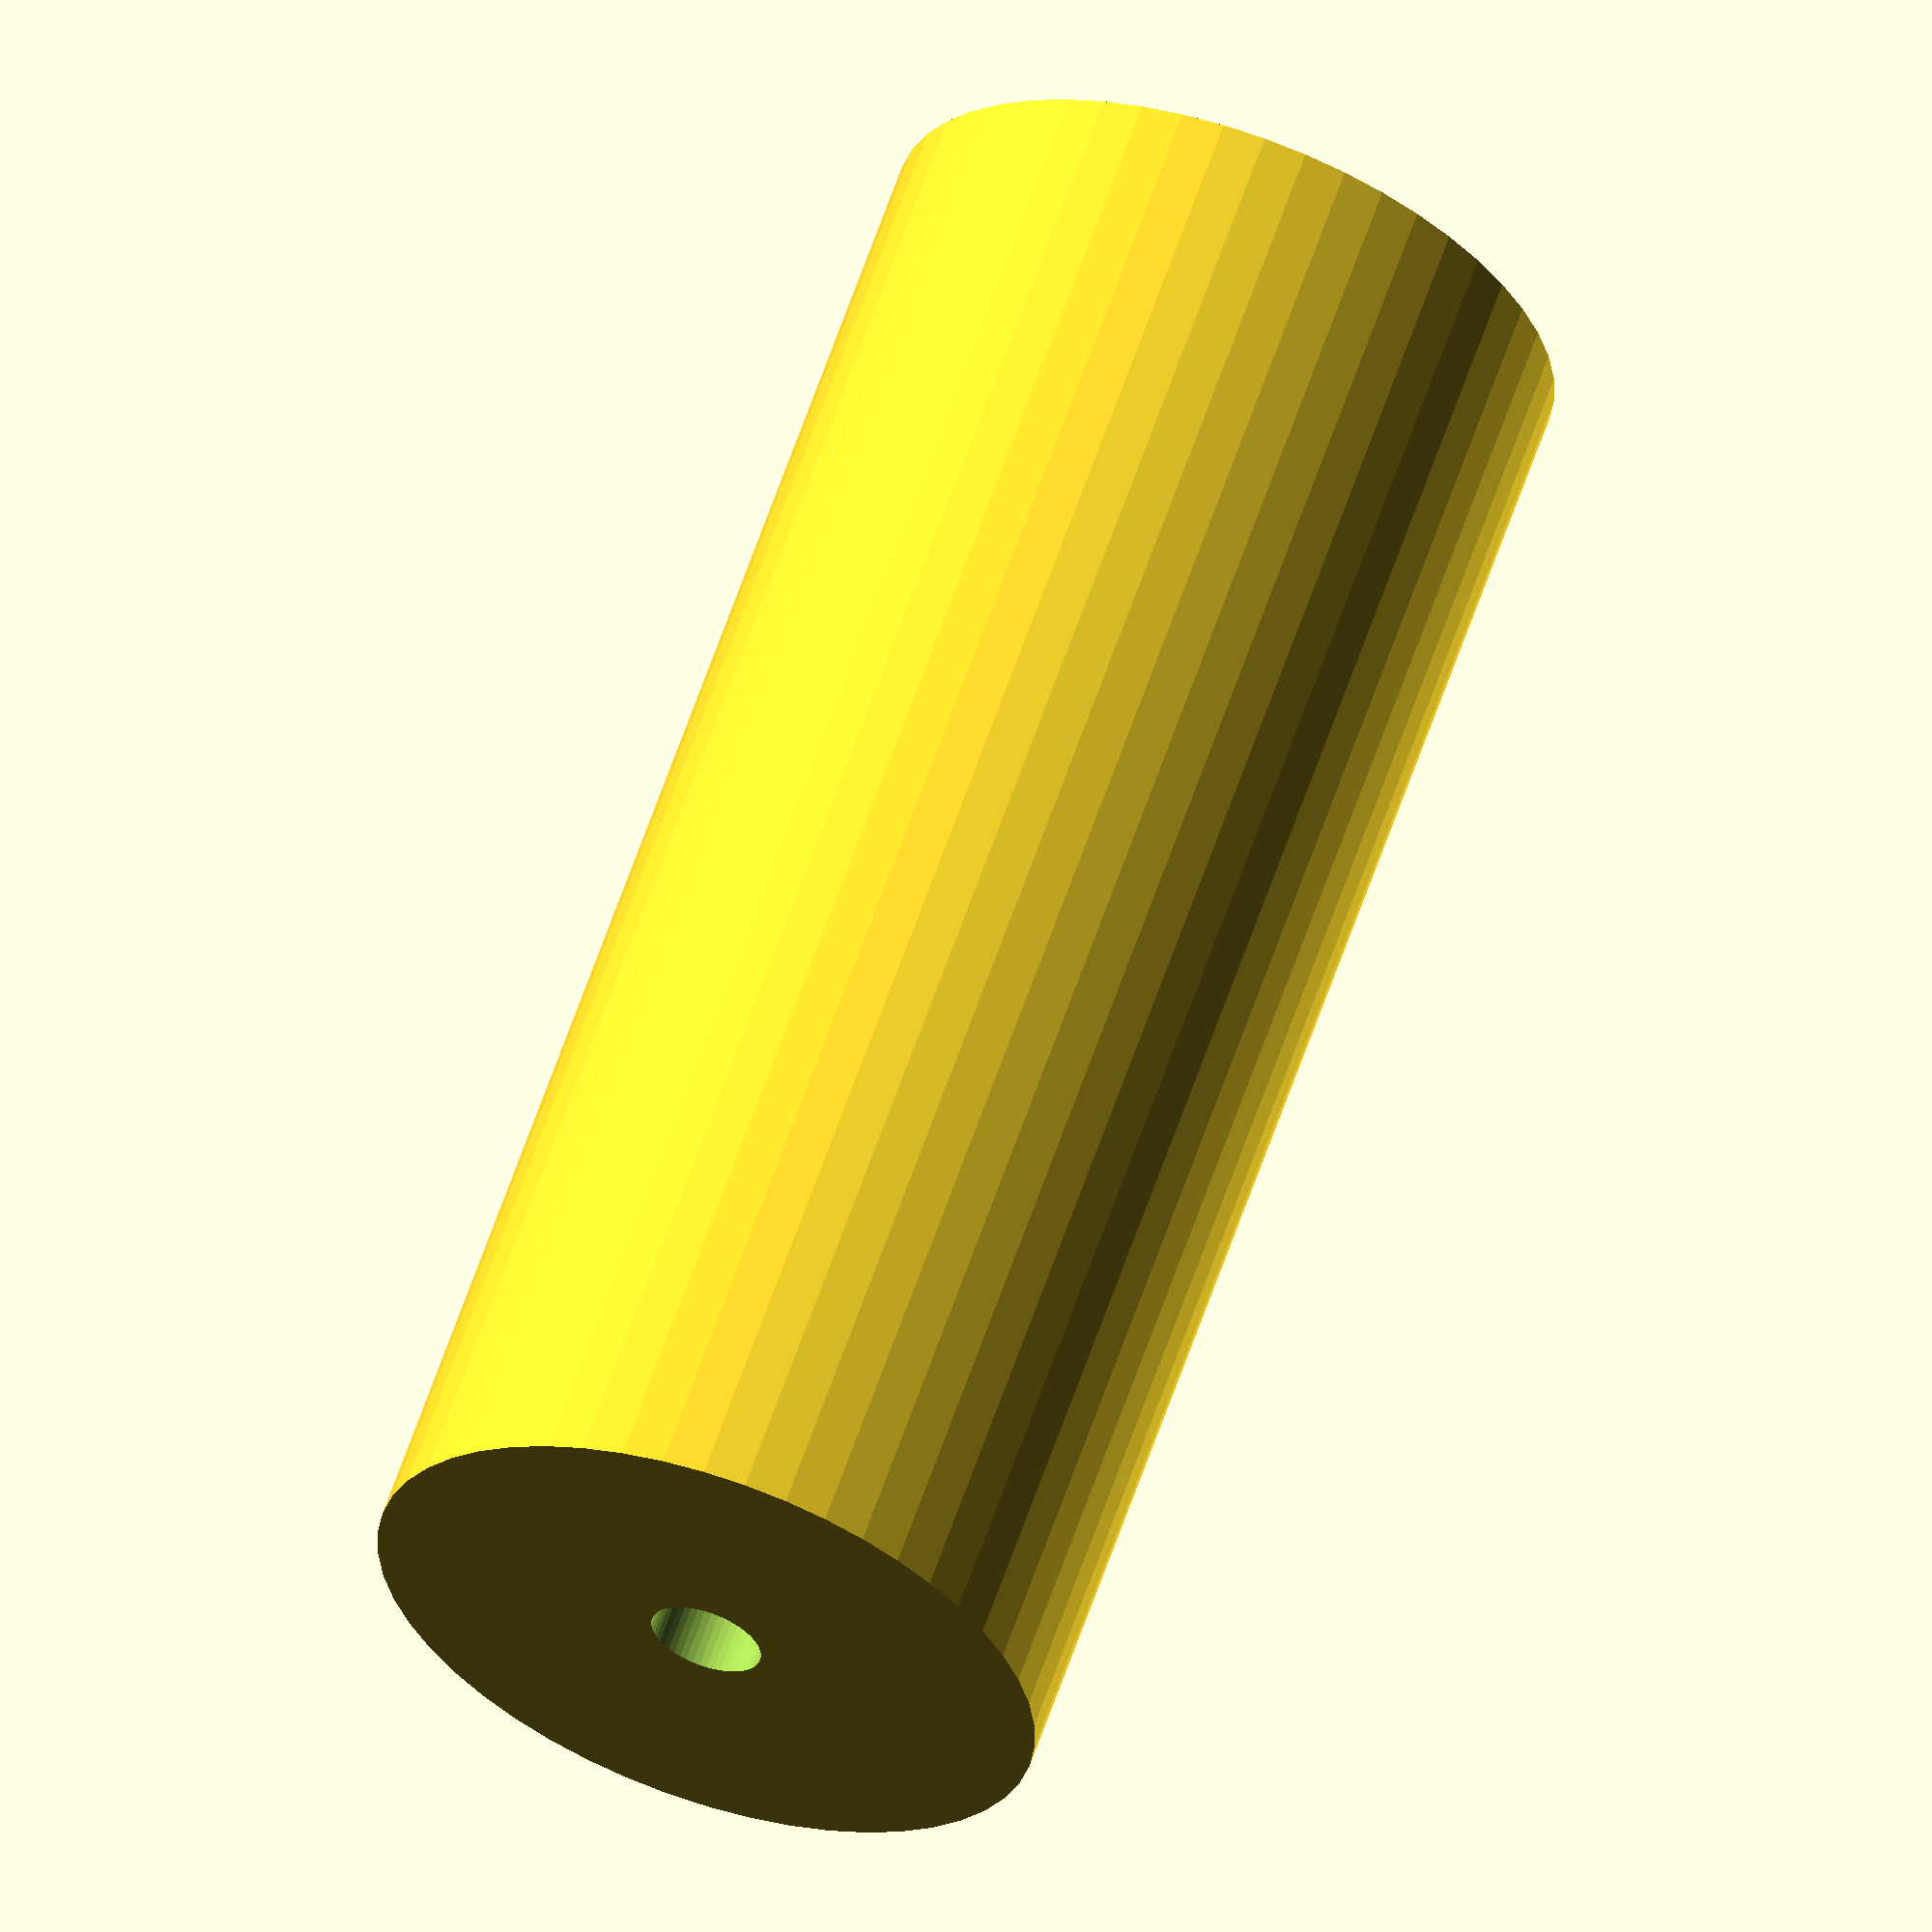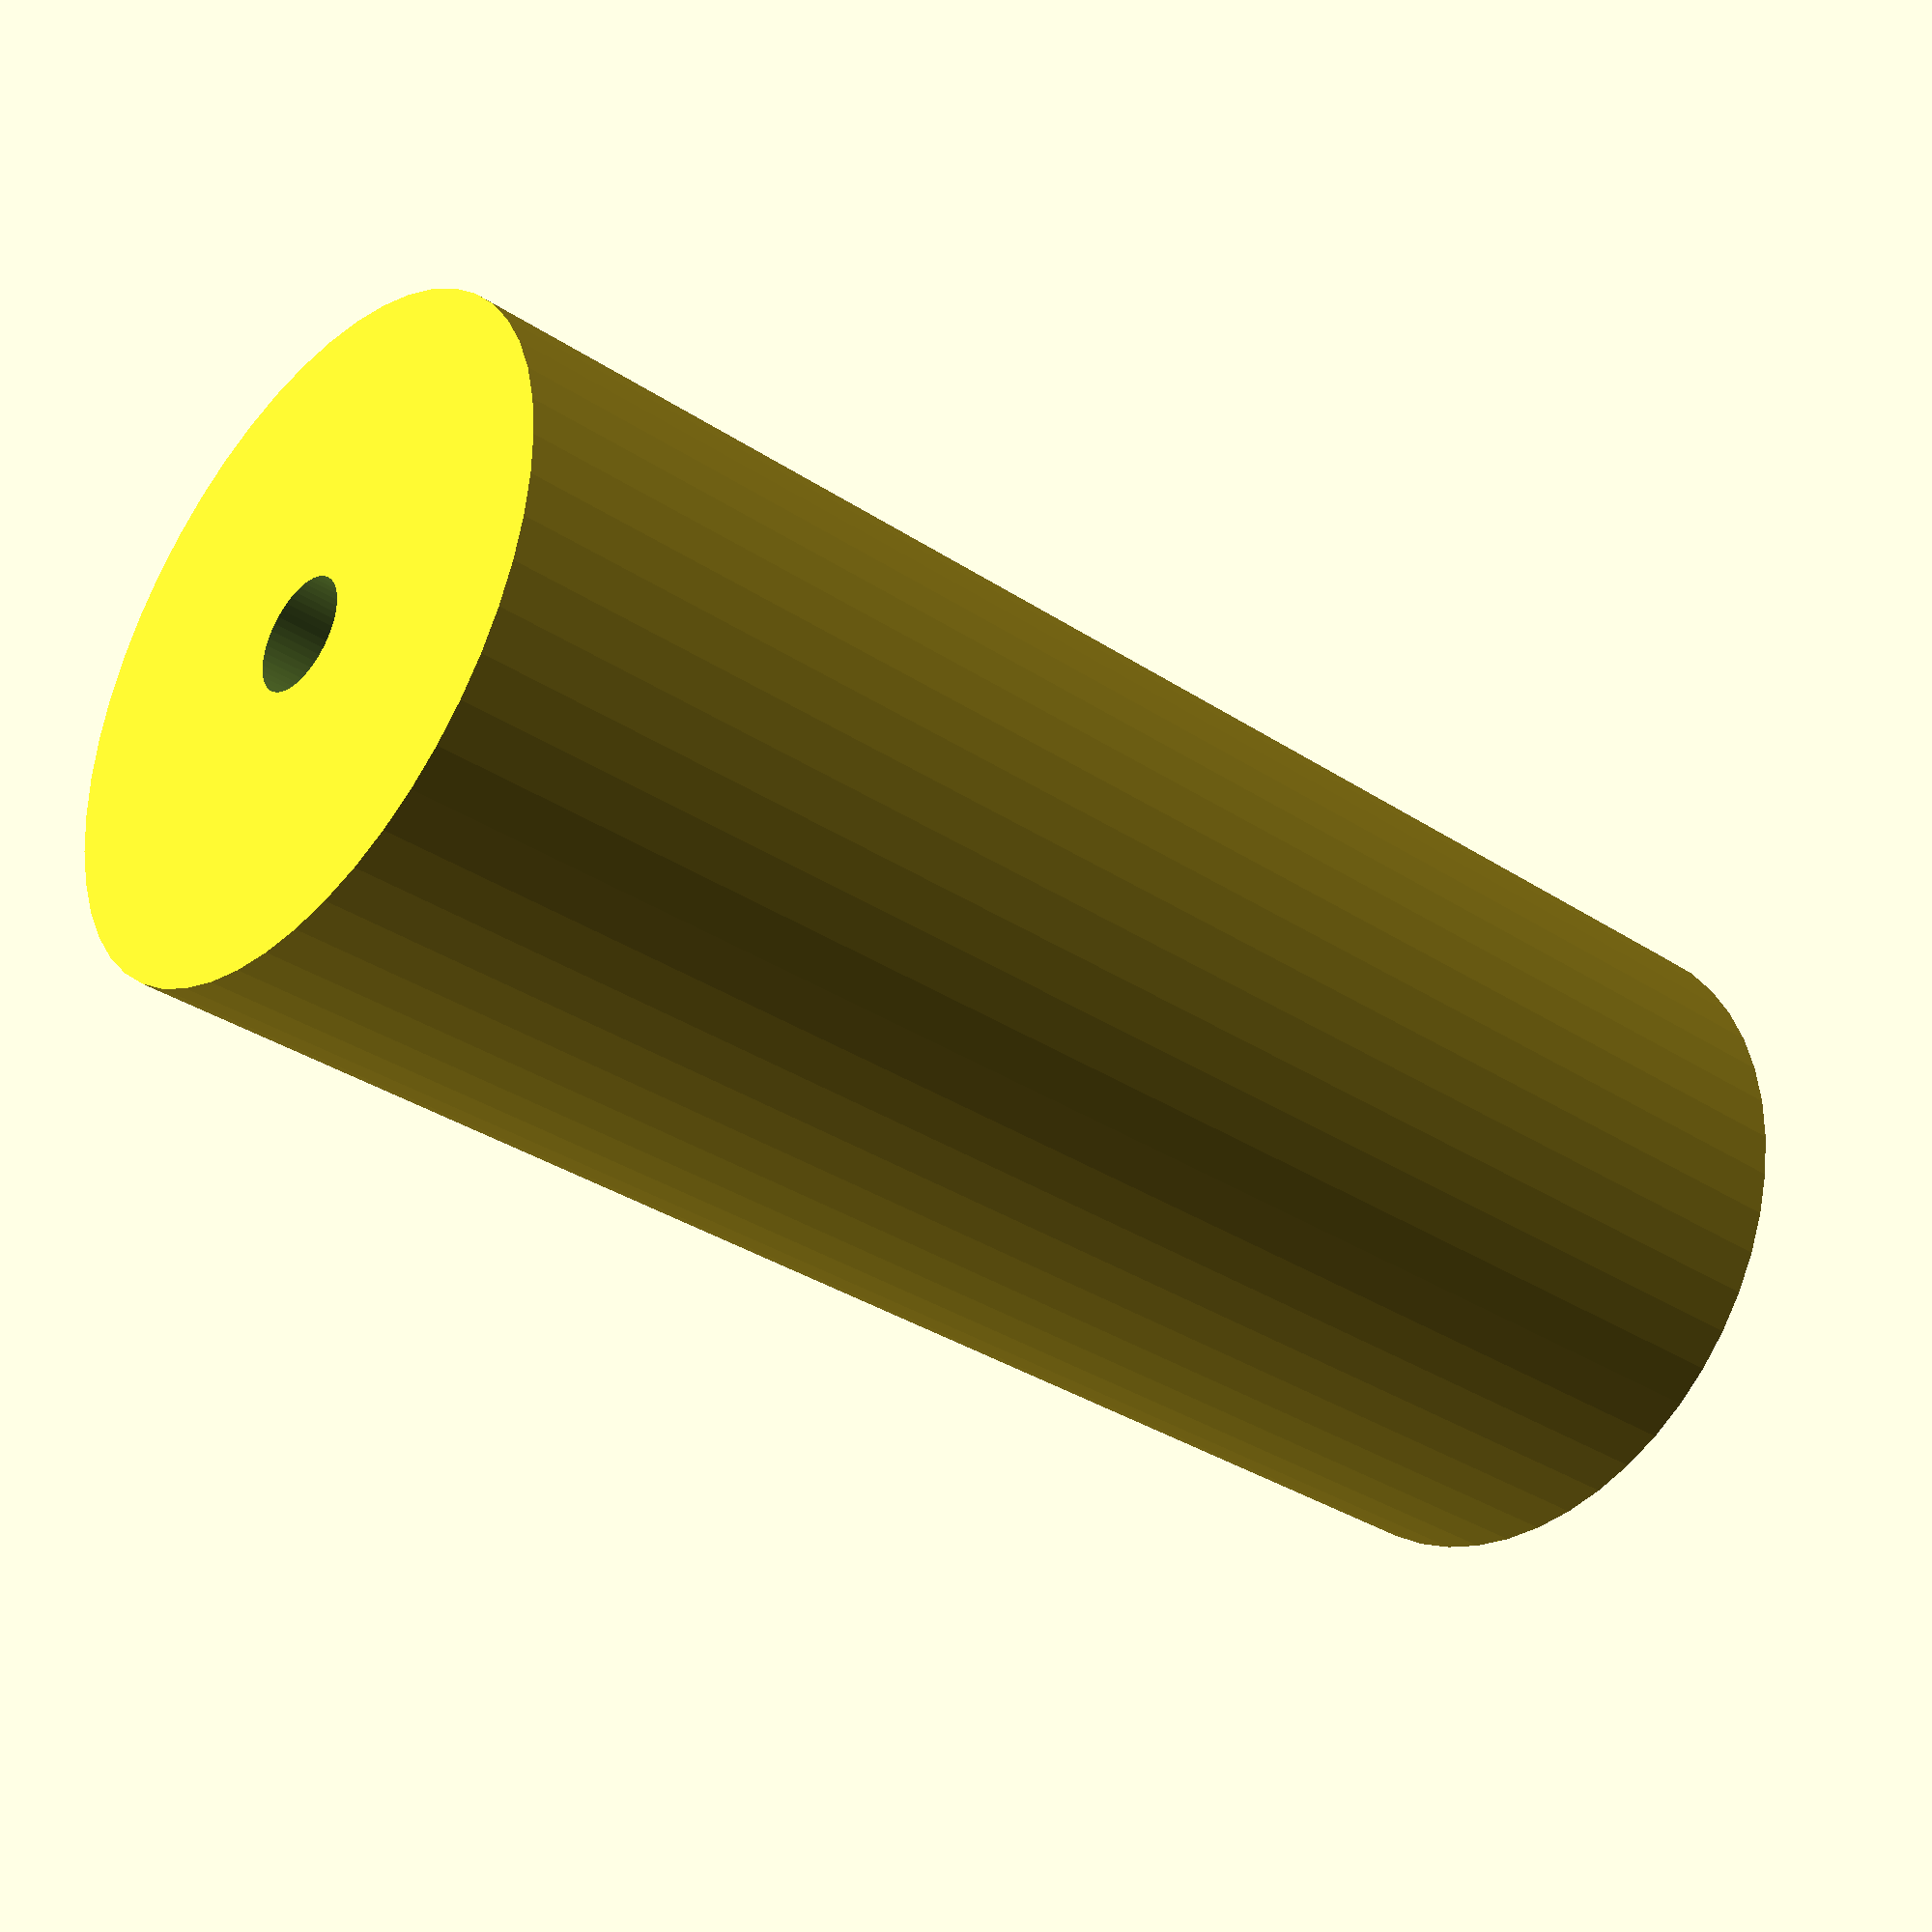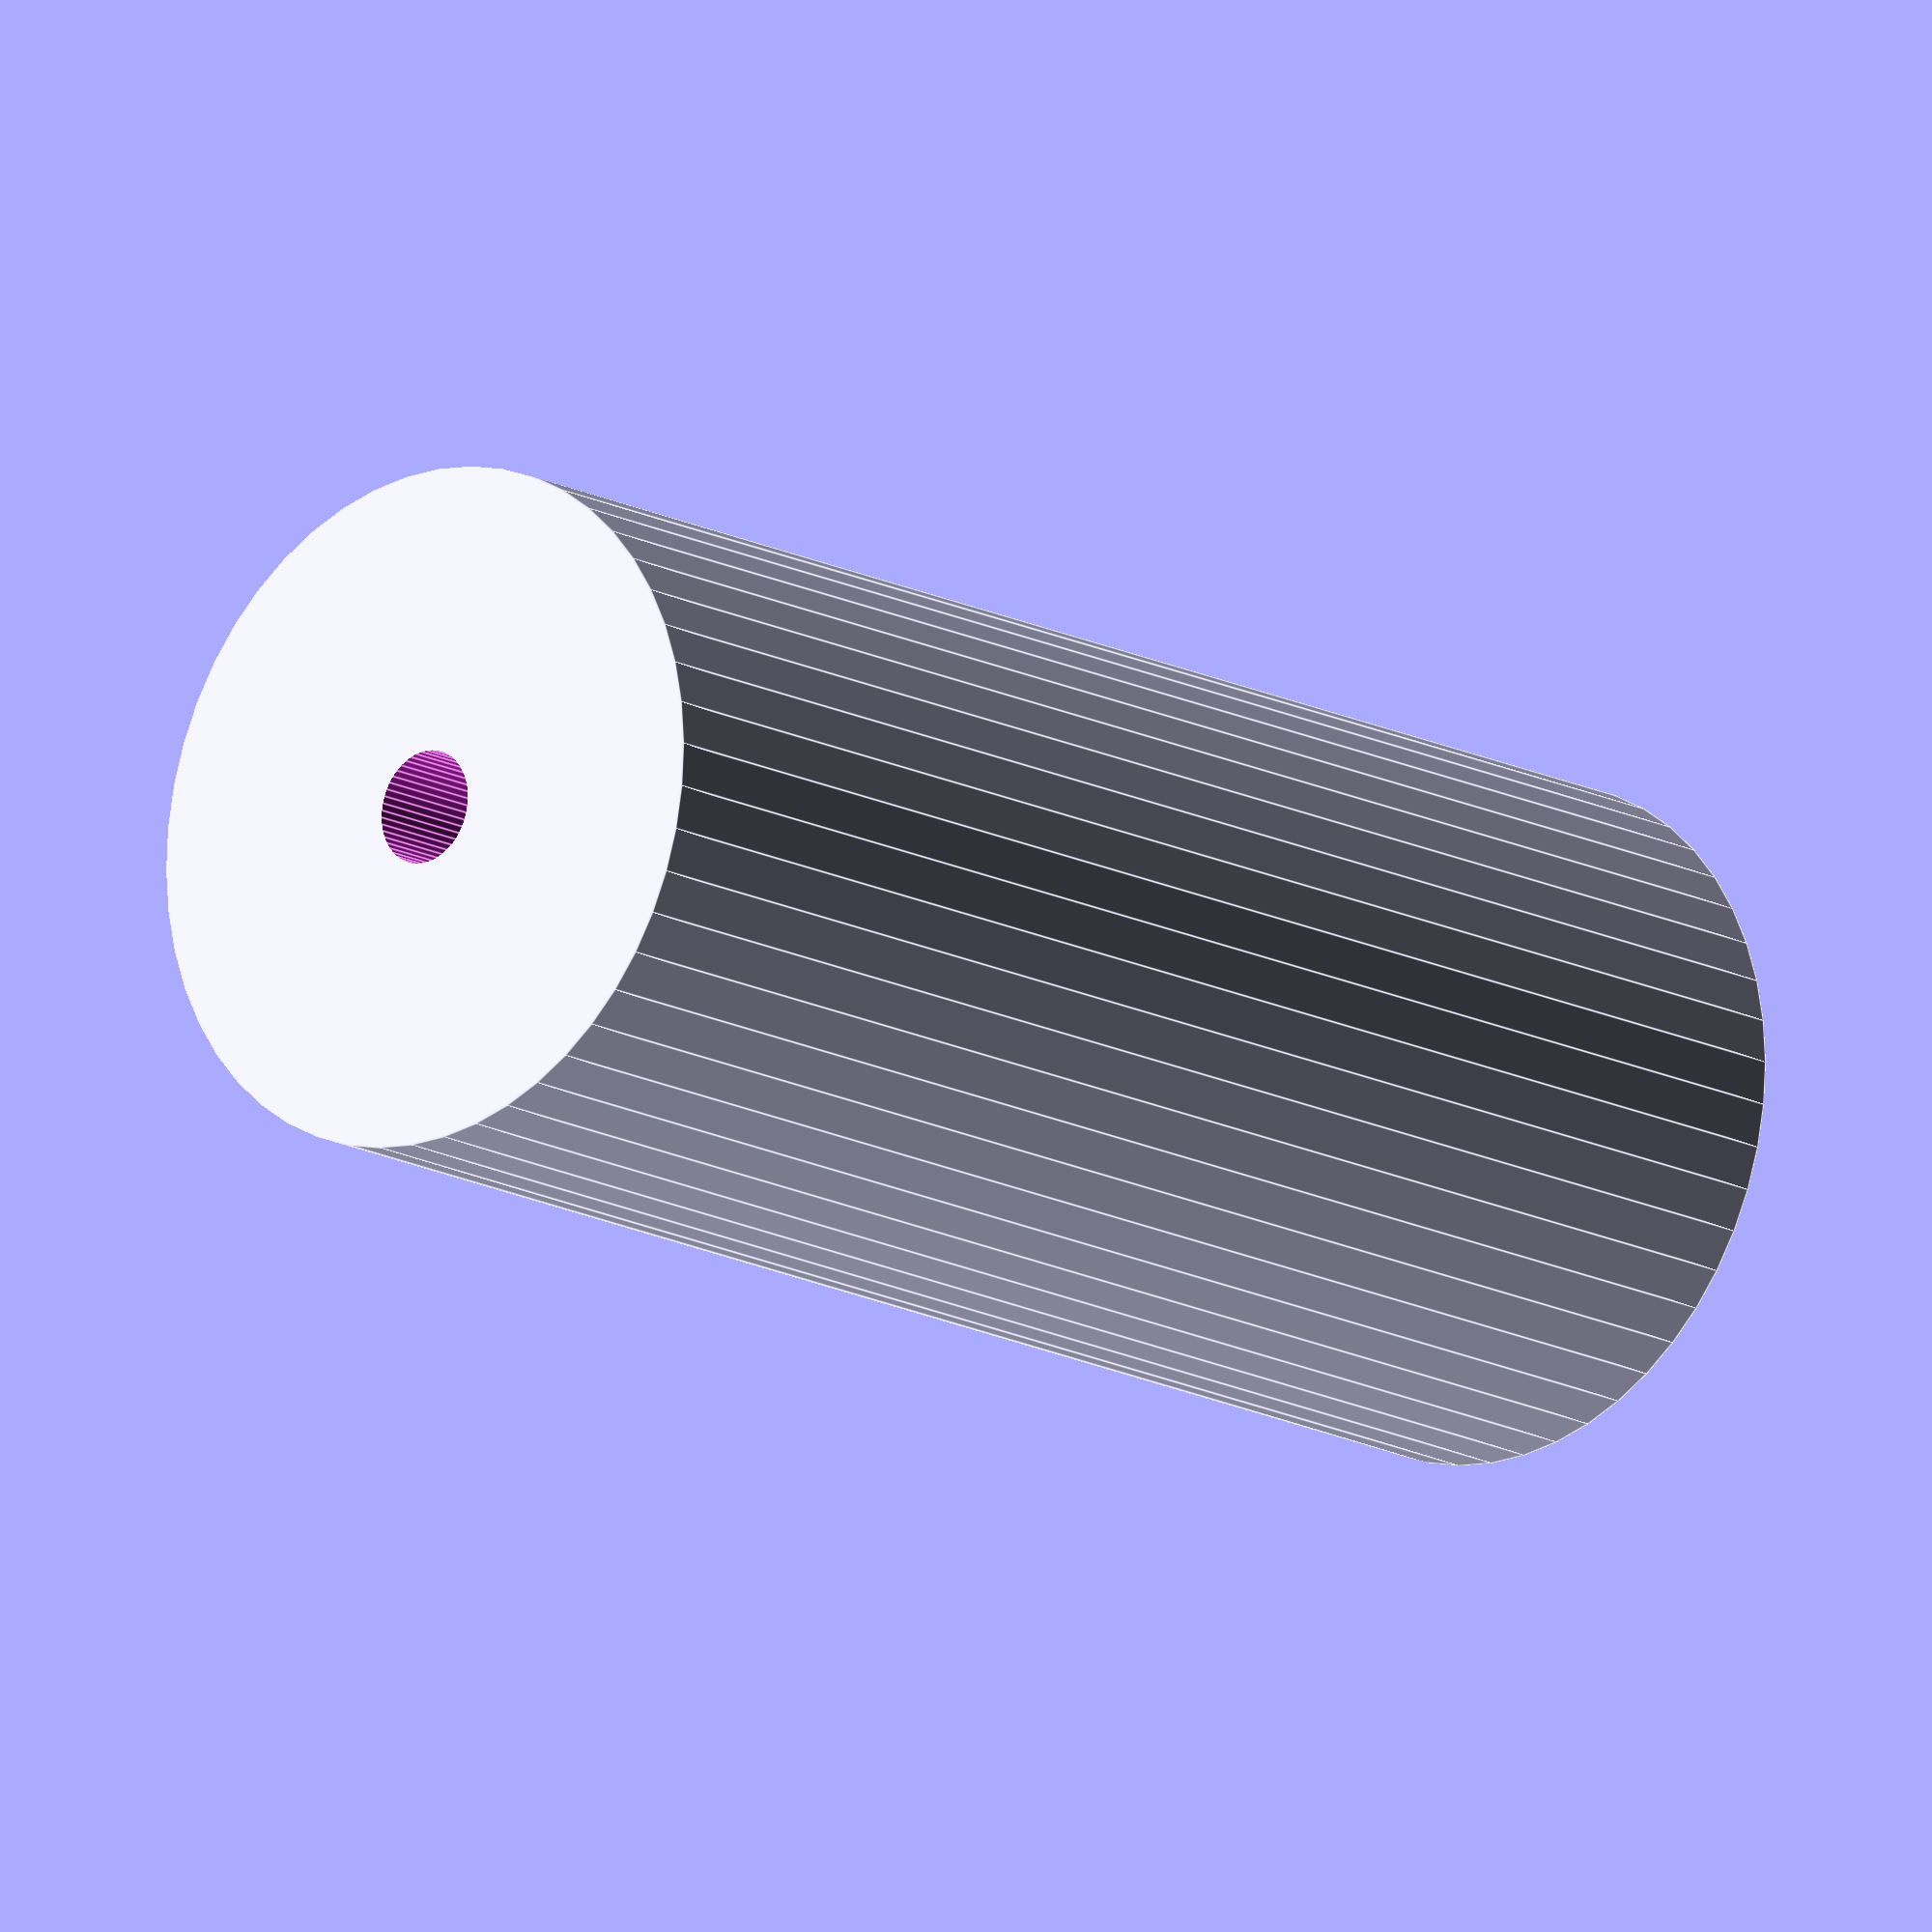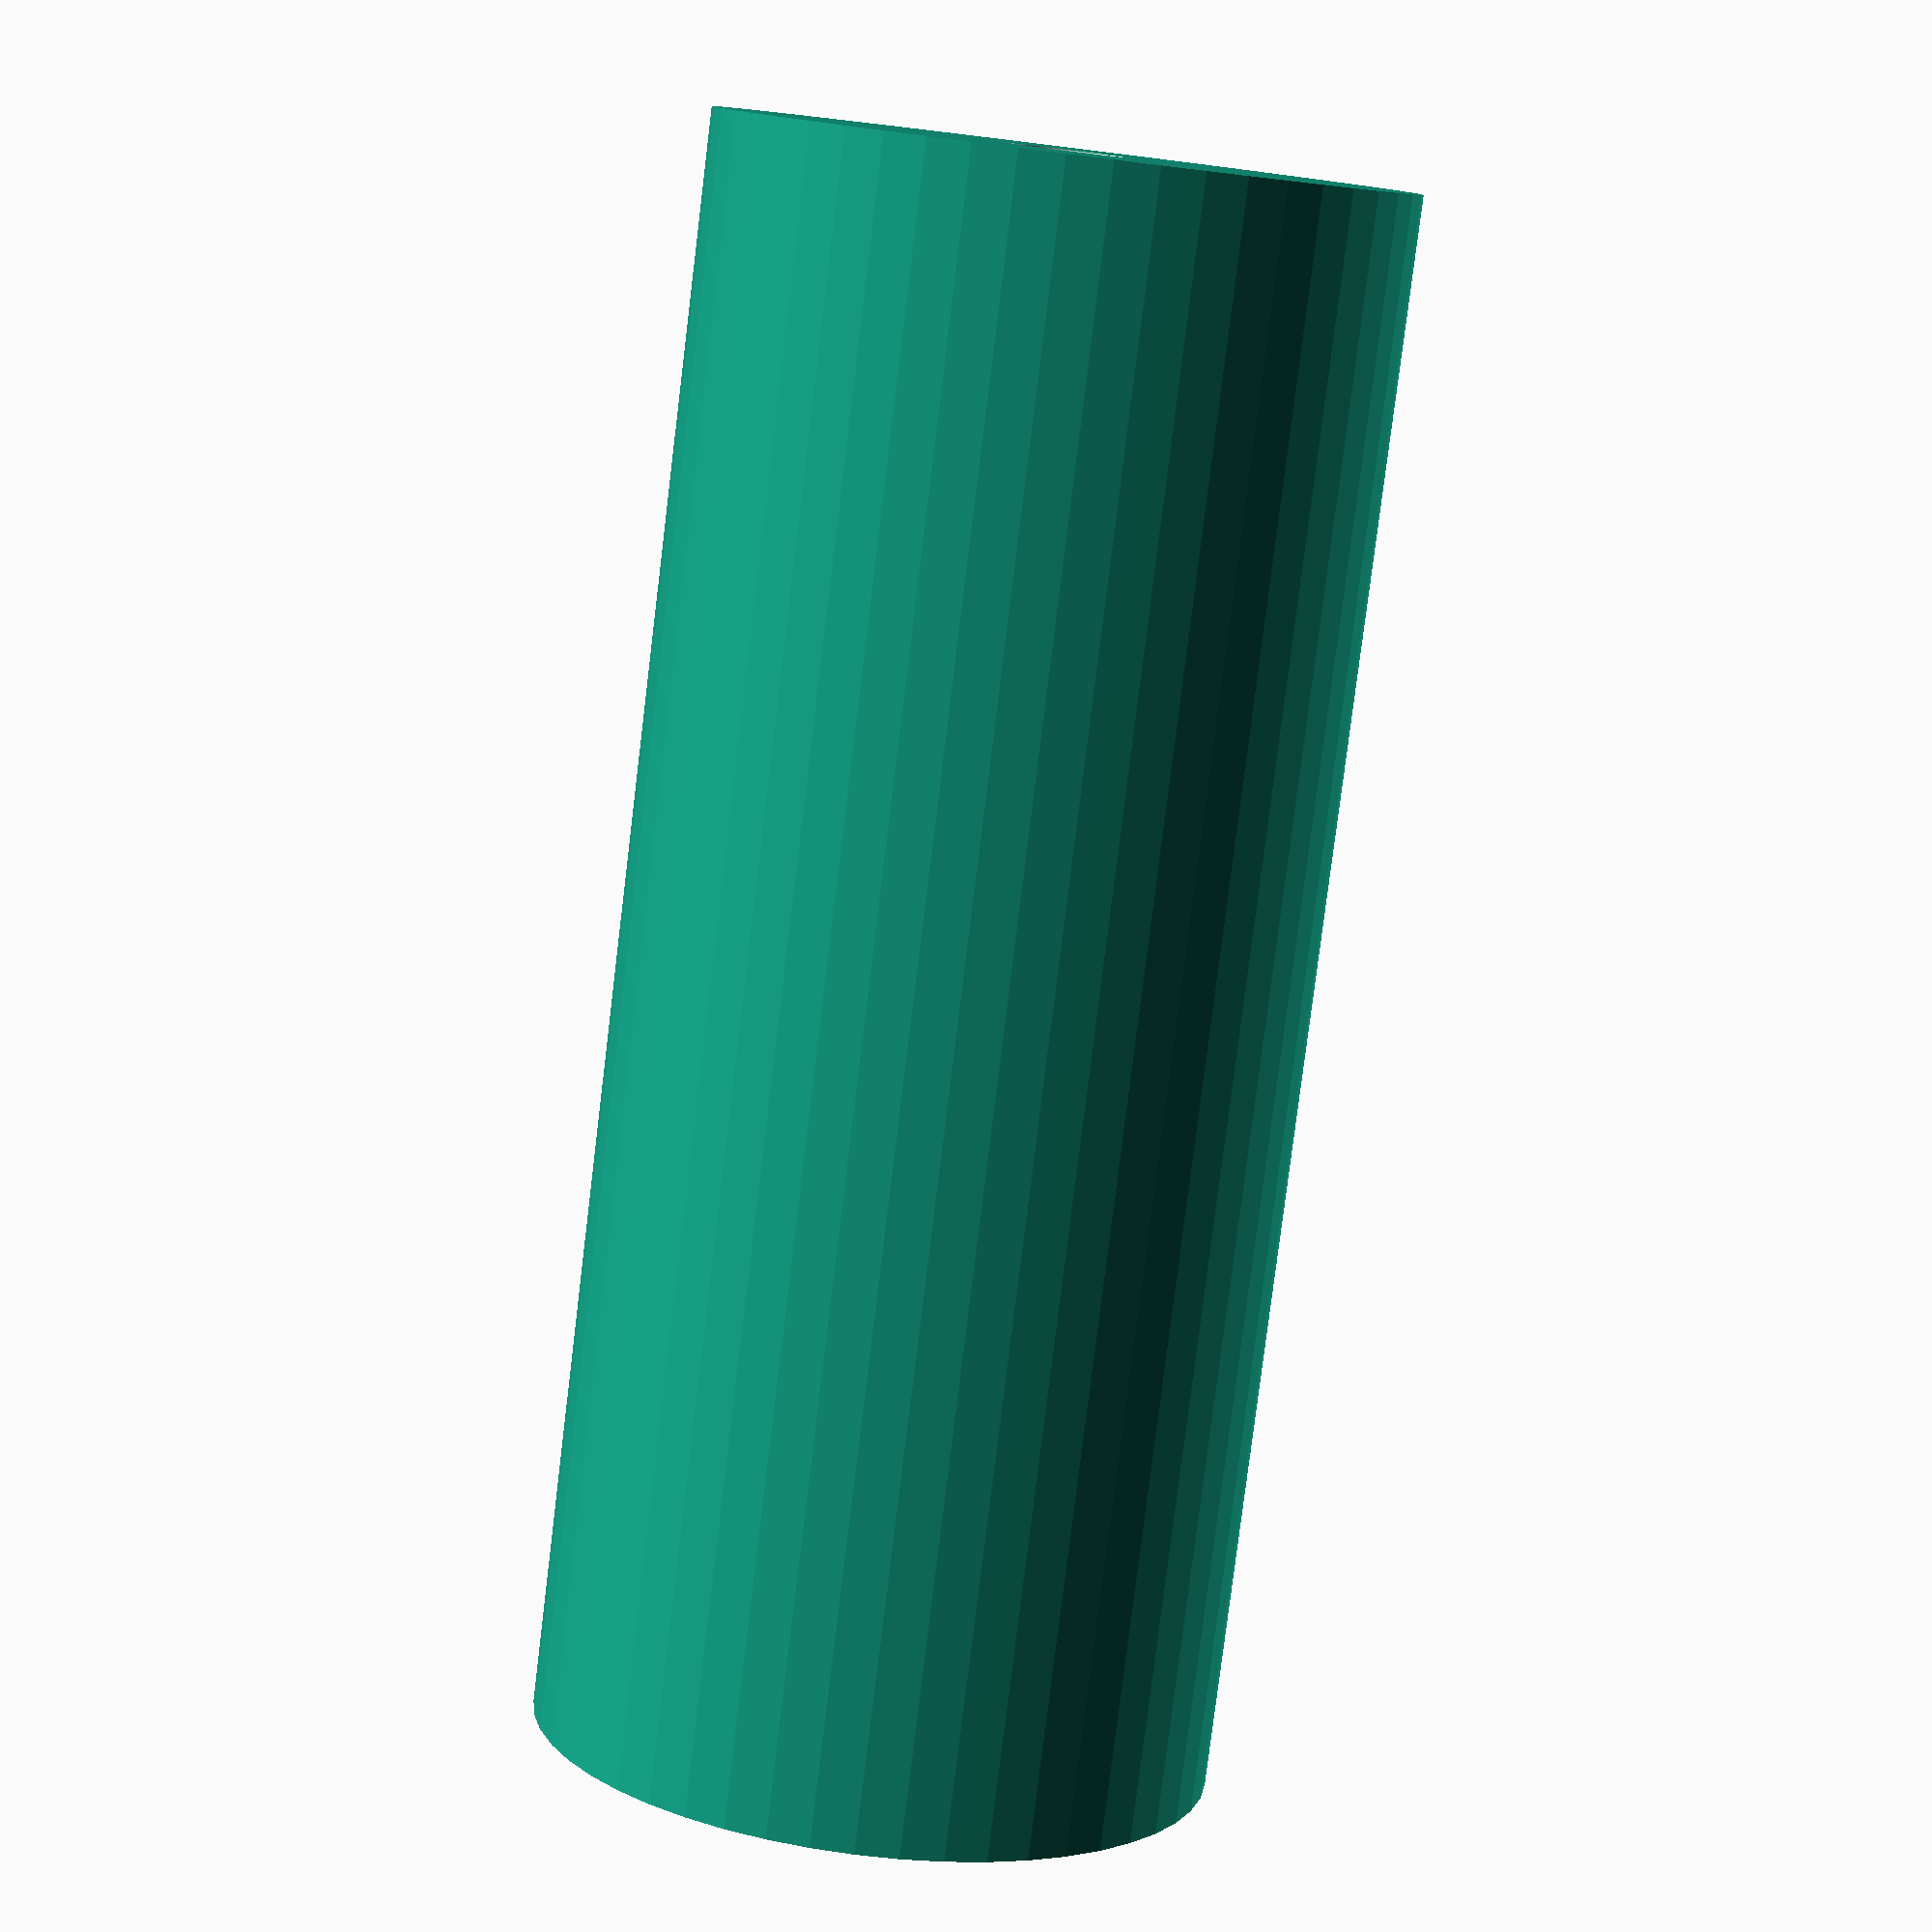
<openscad>
$fn = 50;


difference() {
	union() {
		translate(v = [0, 0, -42.0000000000]) {
			cylinder(h = 84, r = 18.0000000000);
		}
	}
	union() {
		translate(v = [0, 0, -100.0000000000]) {
			cylinder(h = 200, r = 3.0000000000);
		}
	}
}
</openscad>
<views>
elev=118.7 azim=60.8 roll=161.3 proj=o view=wireframe
elev=214.0 azim=290.9 roll=311.7 proj=p view=wireframe
elev=15.3 azim=330.8 roll=41.9 proj=o view=edges
elev=259.8 azim=311.8 roll=7.0 proj=p view=wireframe
</views>
